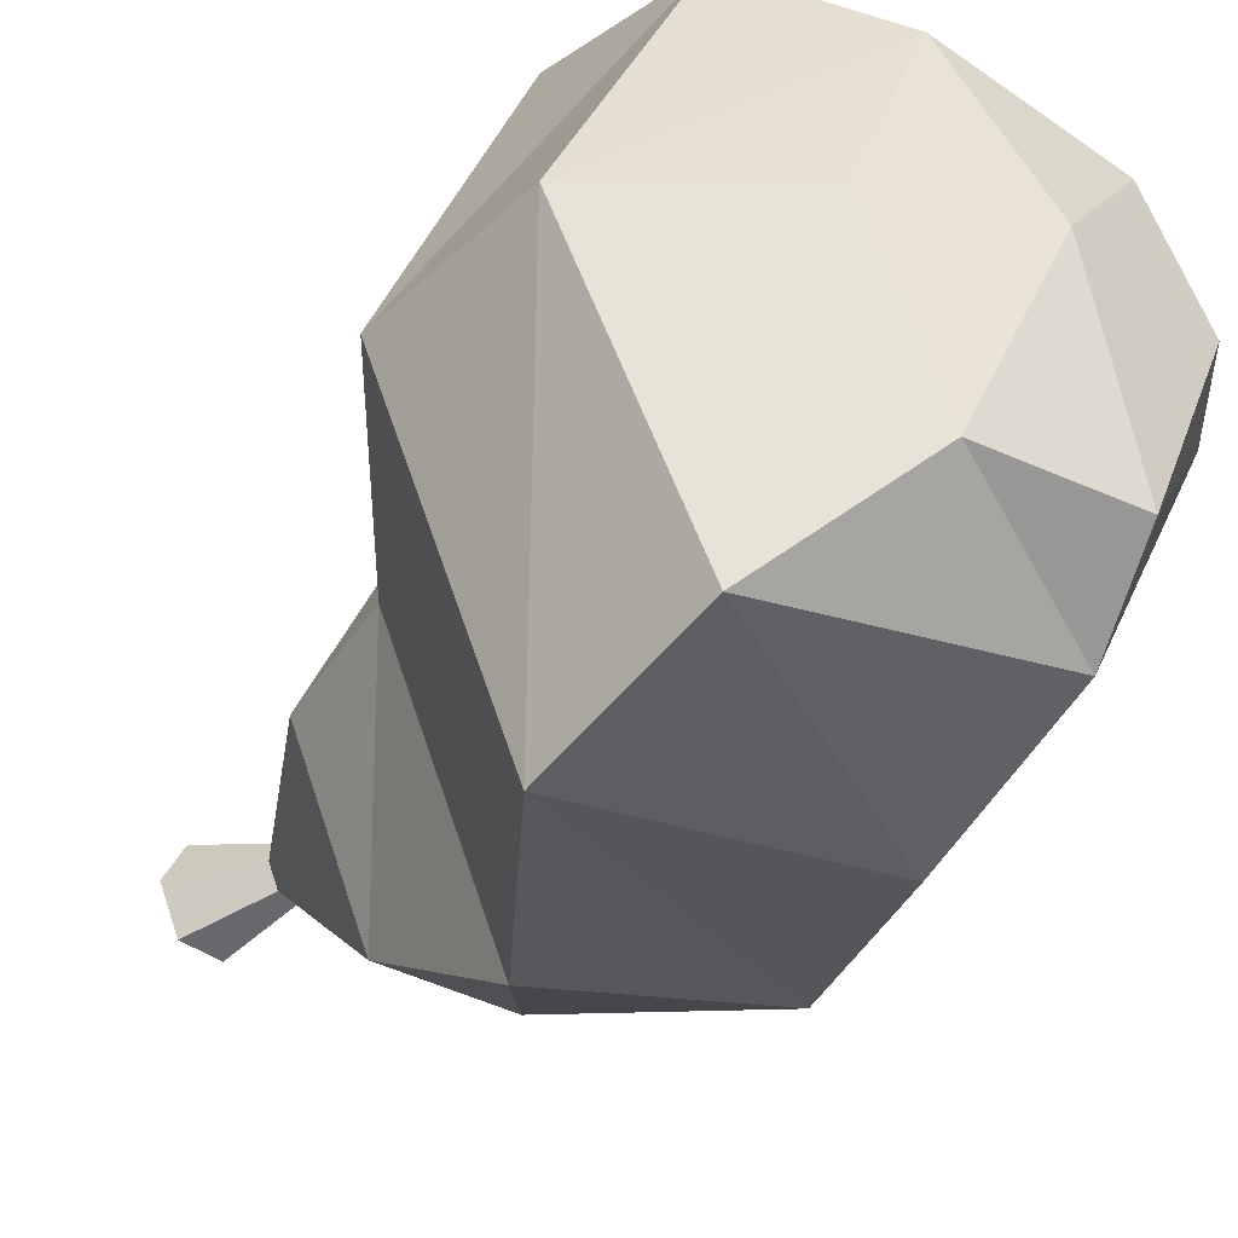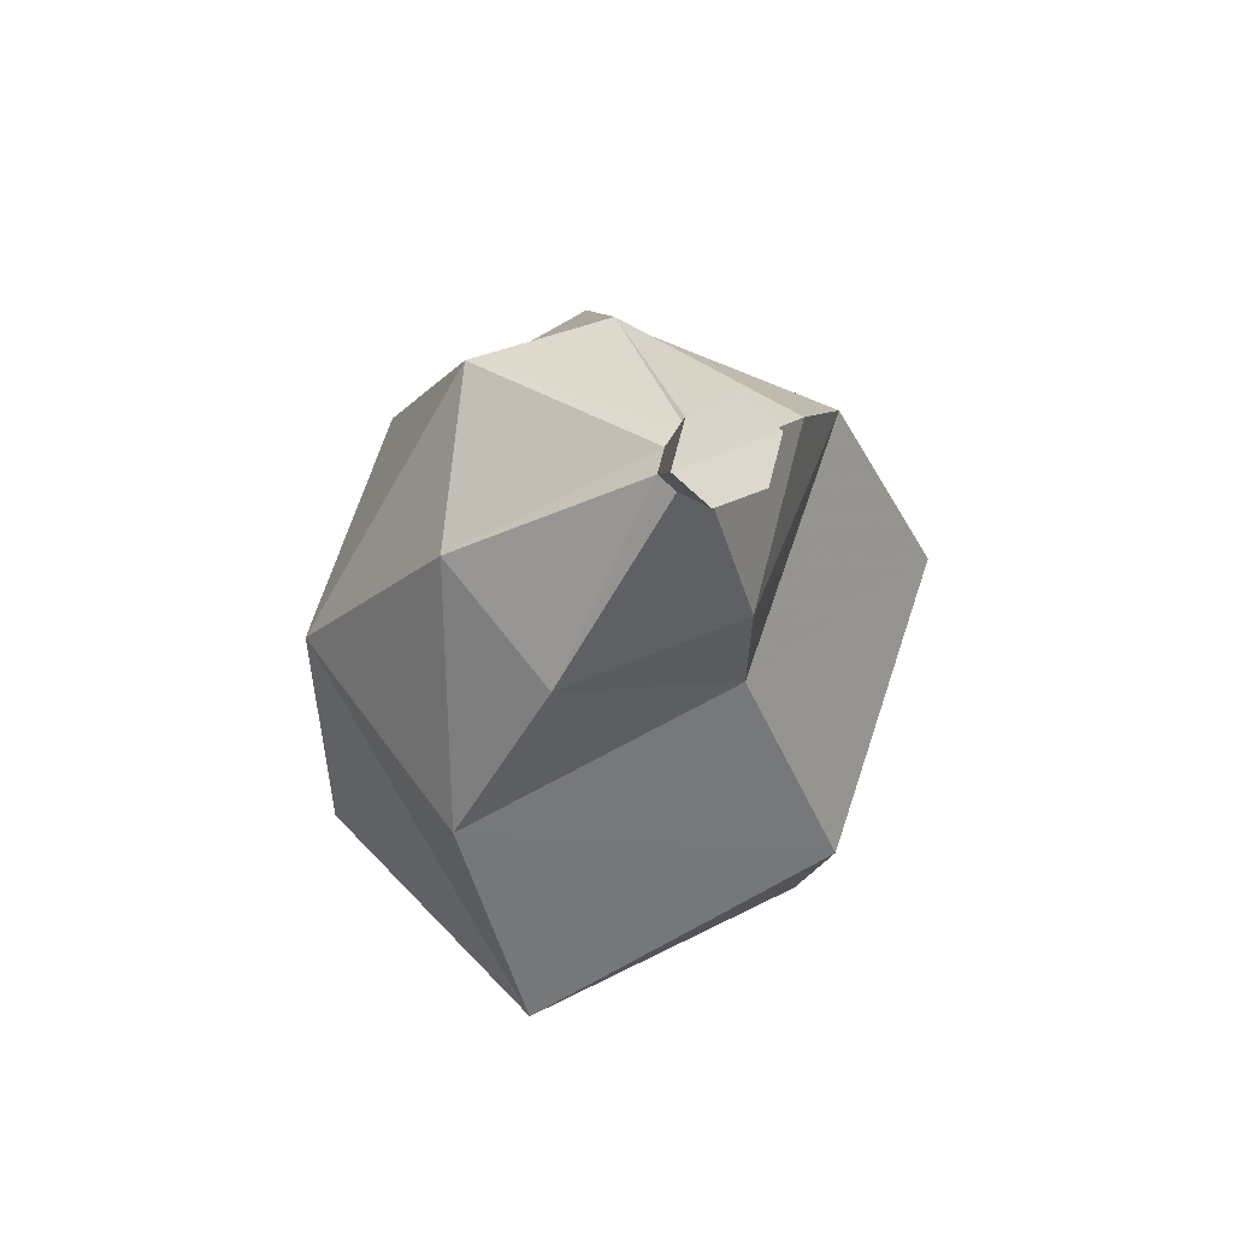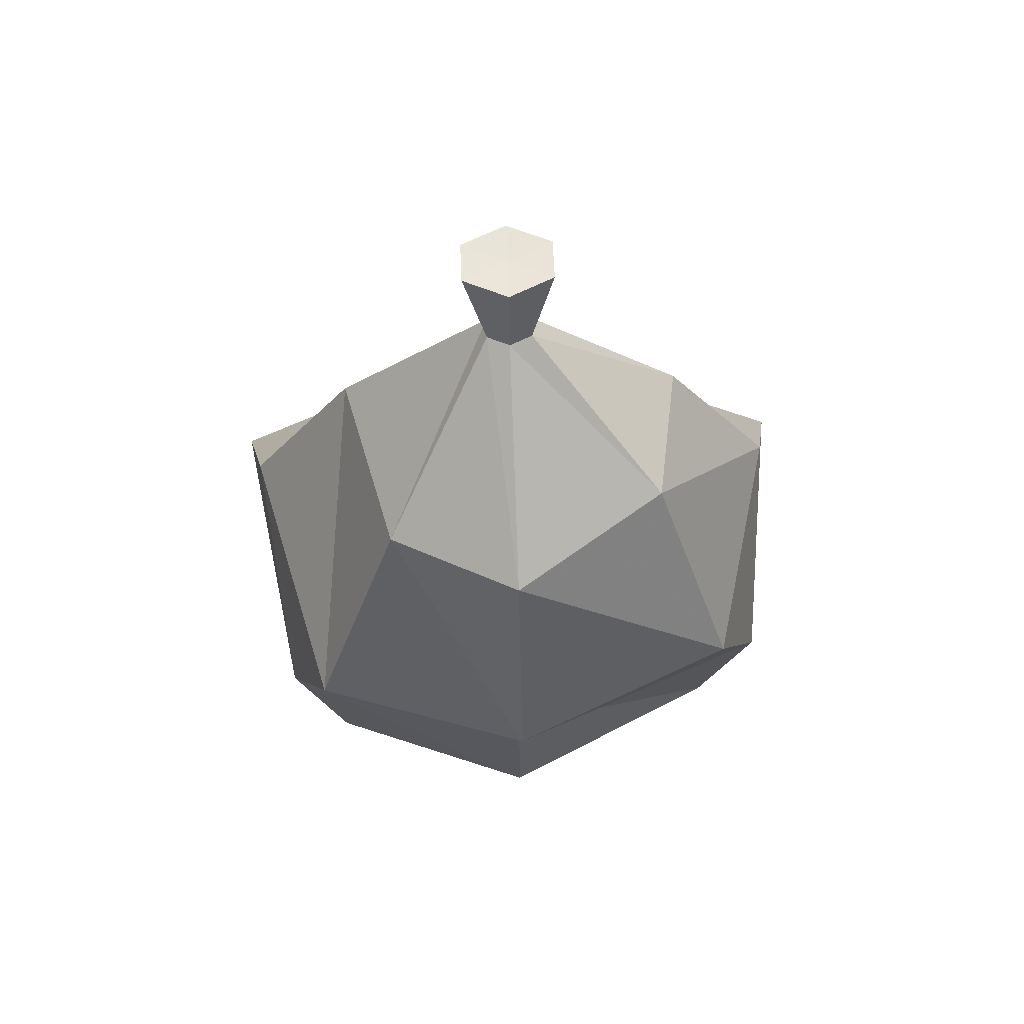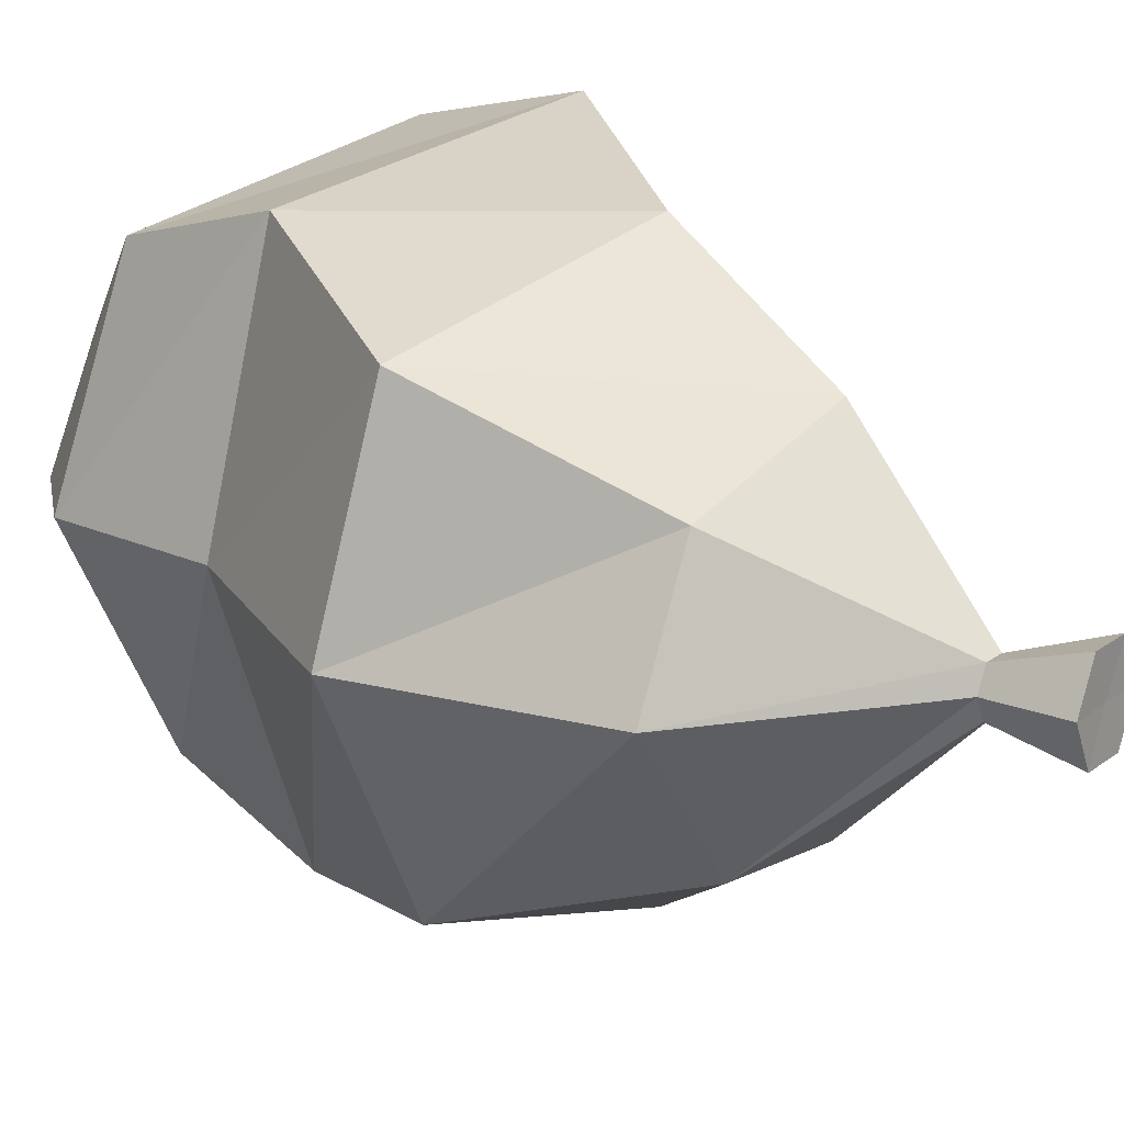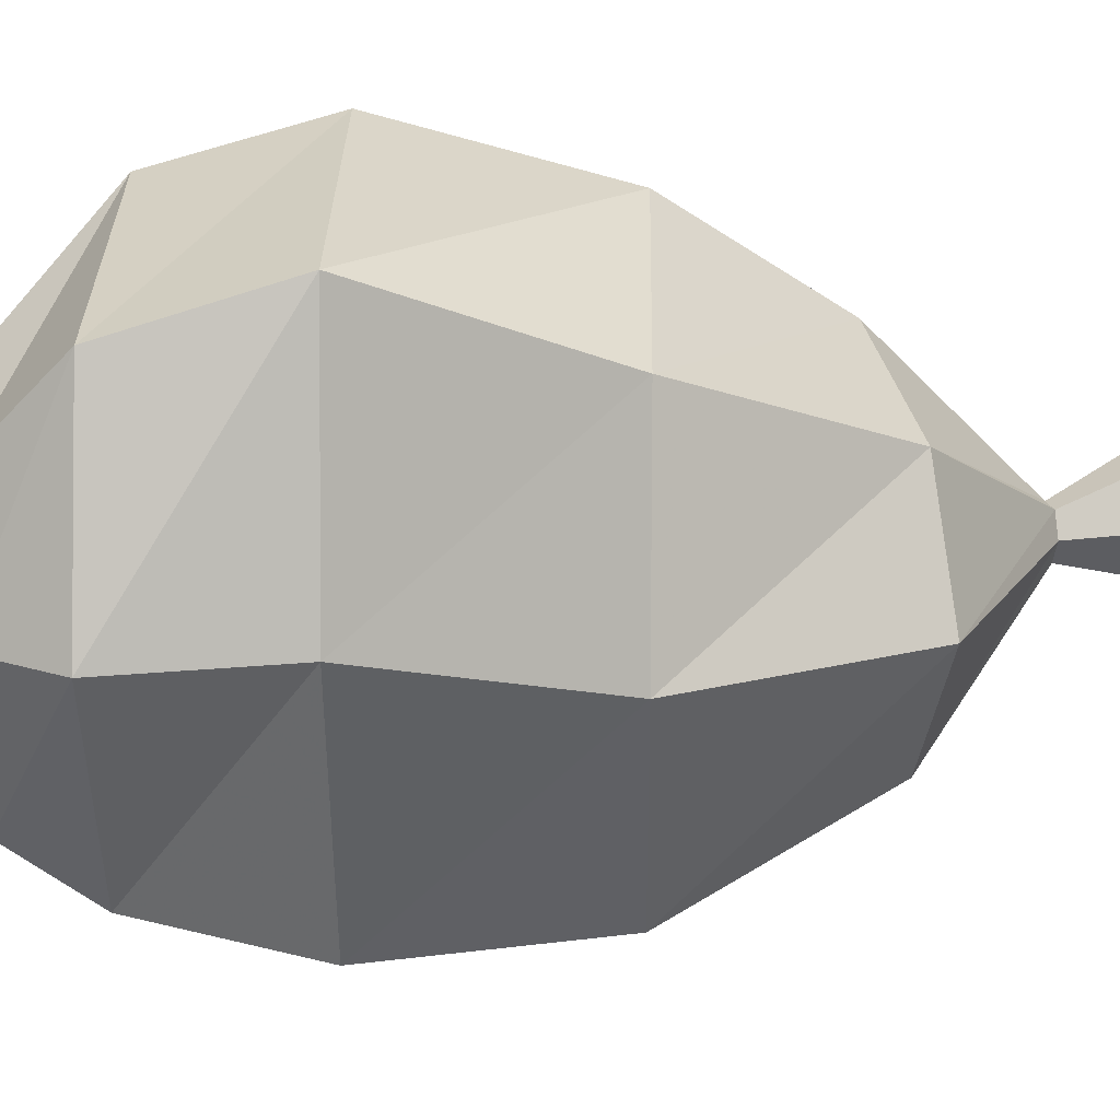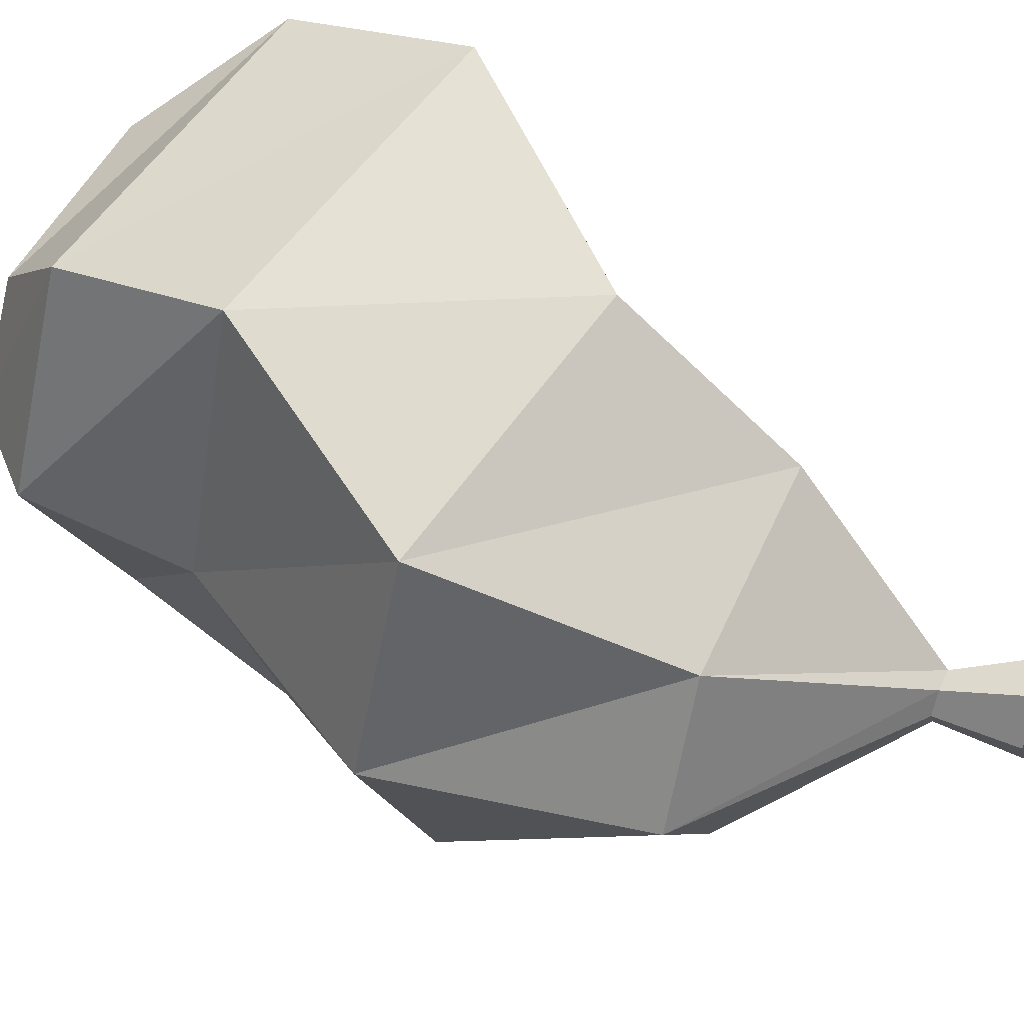
<metadata>
{"format":"obj","ext":"obj","renderer":"f3d","projection":"perspective","resolution":1024,"background":"white","views":[{"elev":-40.1,"azim":-29.2,"up":"+Z"},{"elev":64.6,"azim":-140.3,"up":"+Y"},{"elev":72.8,"azim":87.7,"up":"+Y"},{"elev":20.1,"azim":140.9,"up":"+Z"},{"elev":19.8,"azim":91.0,"up":"+Z"},{"elev":52.5,"azim":129.0,"up":"+Z"}]}
</metadata>
<code>
v 0 0 0
v -23.31 124.2 0
v 18.99 5.017 0
v -26.25 123.6 6.071
v 9.495 5.017 -24.28
v -19.26 114.7 -3.025
v -9.495 5.017 -24.28
v -14.18 71.93 38.26
v -18.99 5.017 -2e-14
v -28.9 71.93 -3e-14
v -9.495 5.017 24.28
v -17.97 94.05 23.56
v 11.87 5.017 16.74
v 29.97 71.93 0
v 25.73 17.24 0
v 6.514 99.46 17.29
v 11.14 17.24 -31.77
v -16.42 115.4 -3.025
v -24.39 17.24 -37.45
v -14.18 71.93 -38.26
v -41.09 17.24 -2e-14
v -15 115.7 0
v -24.39 17.24 37.45
v -29.03 91.34 -2e-14
v 14.93 17.24 29.61
v 17.28 71.93 -30.47
v 21.14 40.39 0
v -20.55 125 6.071
v 8.918 40.39 -38.74
v -20.55 125 -6.071
v -29.34 40.39 -43.25
v -26.25 123.6 -6.071
v -46.16 40.39 -3e-14
v -19.26 114.7 3.025
v -29.34 40.39 43.25
v -17.7 125.7 0
v 11.92 40.39 36.31
v -29.1 122.9 -1e-14
v 15.22 102.2 0
v -16.42 115.4 3.025
v 1.352 99.46 -20.37
v -20.68 114.3 0
v -17.97 94.05 -23.56
v 21.18 71.93 28.94
o bag
f 5 17 15 3
f 13 11 1
f 7 19 17 5
f 6 43 24 42
f 9 21 19 7
f 8 35 37 44
f 11 23 21 9
f 10 33 35 8
f 13 25 23 11
f 5 3 1
f 3 15 25 13
f 9 7 1
f 17 29 27 15
f 28 2 4
f 19 31 29 17
f 18 41 43 6
f 21 33 31 19
f 20 31 33 10
f 23 35 33 21
f 26 29 31 20
f 25 37 35 23
f 30 2 36
f 15 27 37 25
f 38 2 32
f 26 41 39 14
f 36 2 28
f 20 43 41 26
f 34 12 16 40
f 10 24 43 20
f 22 39 41 18
f 8 12 24 10
f 7 5 1
f 44 16 12 8
f 32 2 30
f 14 39 16 44
f 44 37 27 14
f 18 30 36 22
f 3 13 1
f 6 32 30 18
f 42 24 12 34
f 42 38 32 6
f 40 16 39 22
f 34 4 38 42
f 11 9 1
f 40 28 4 34
f 14 27 29 26
f 22 36 28 40
f 4 2 38

</code>
